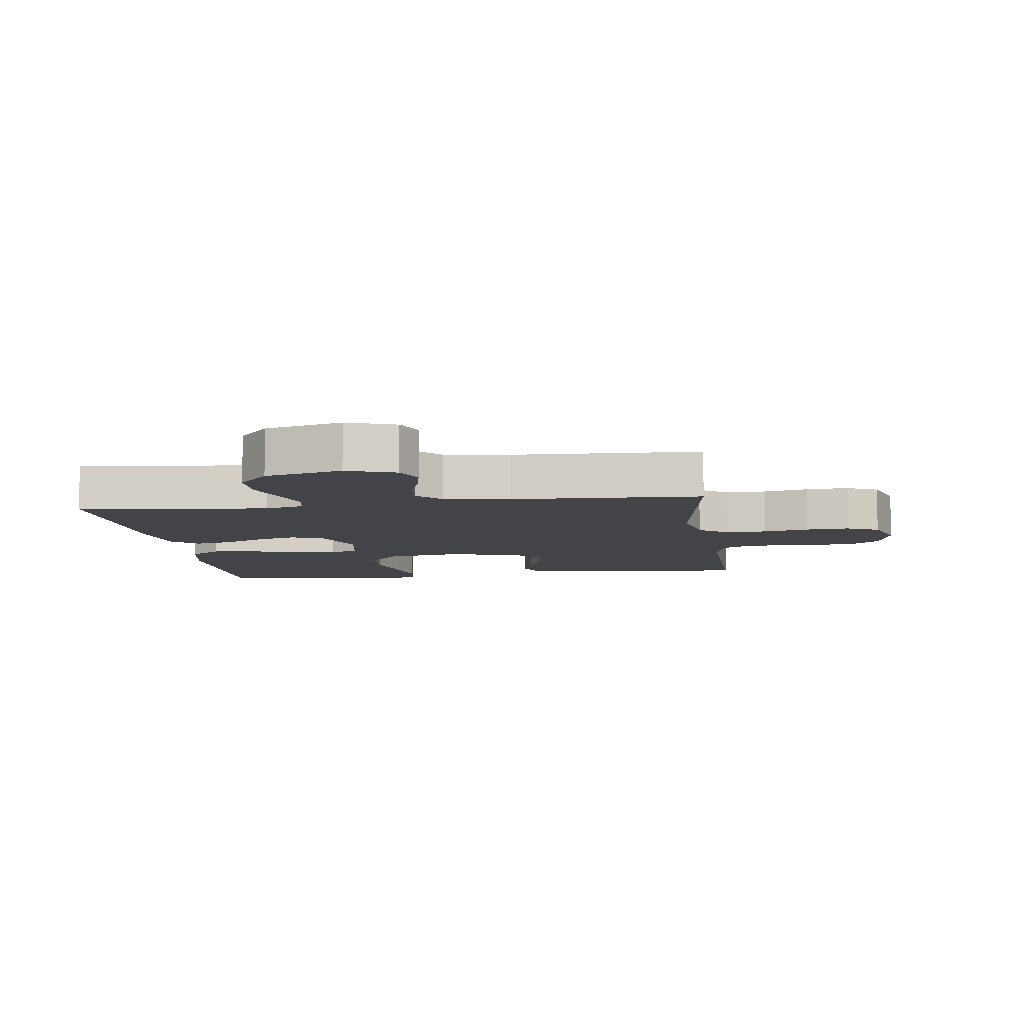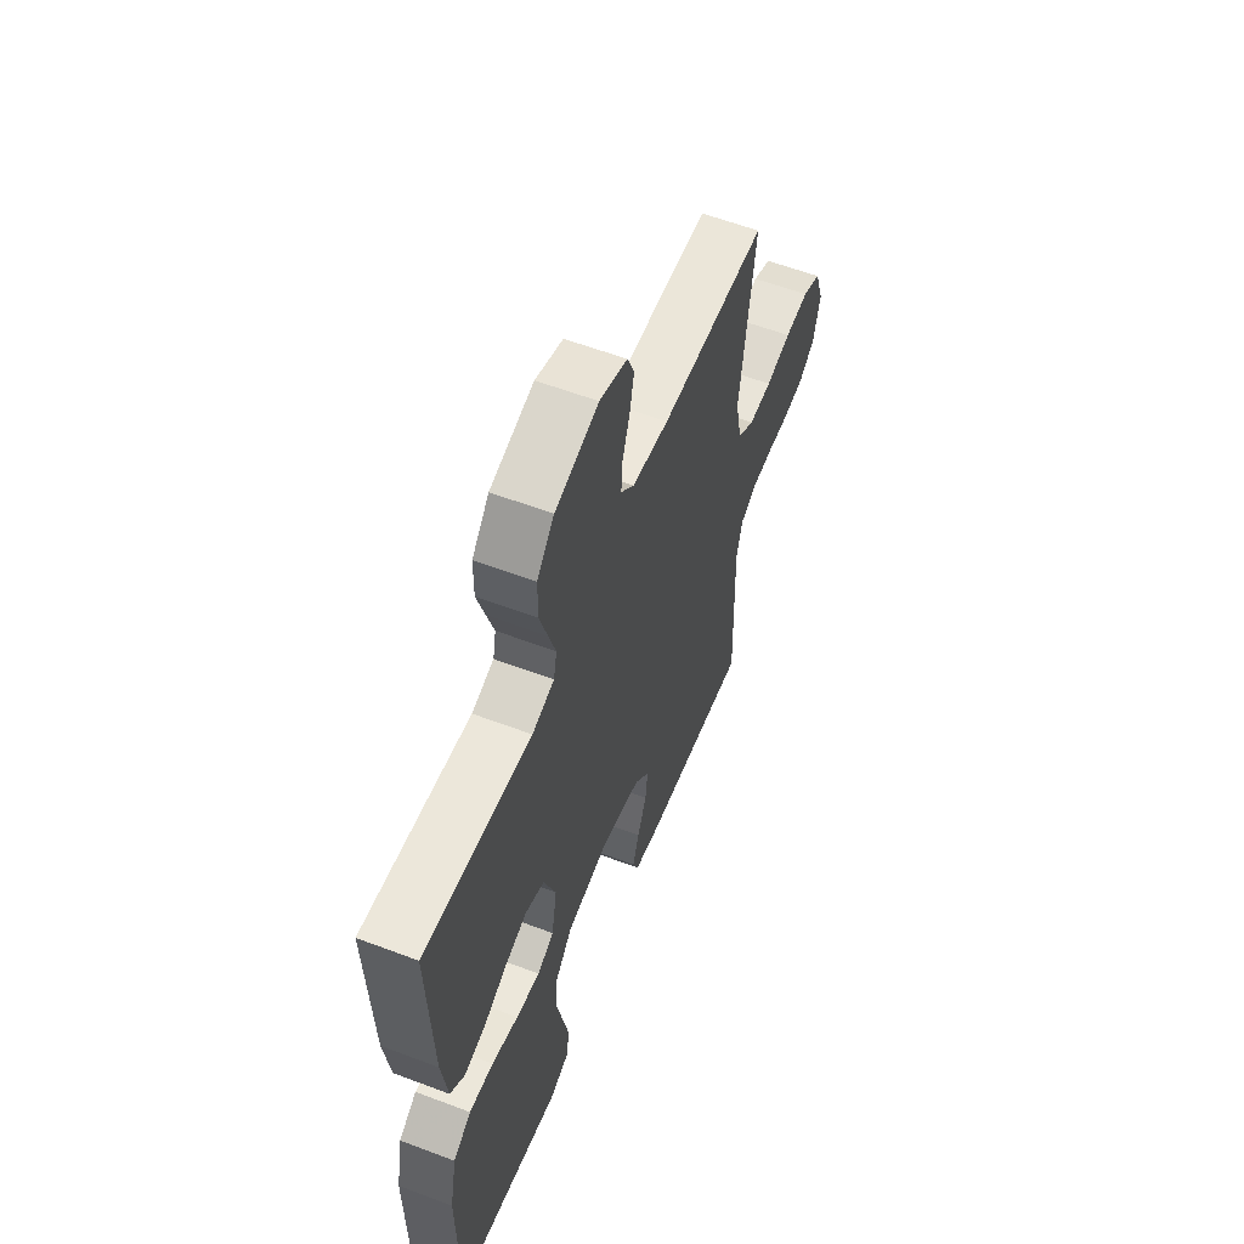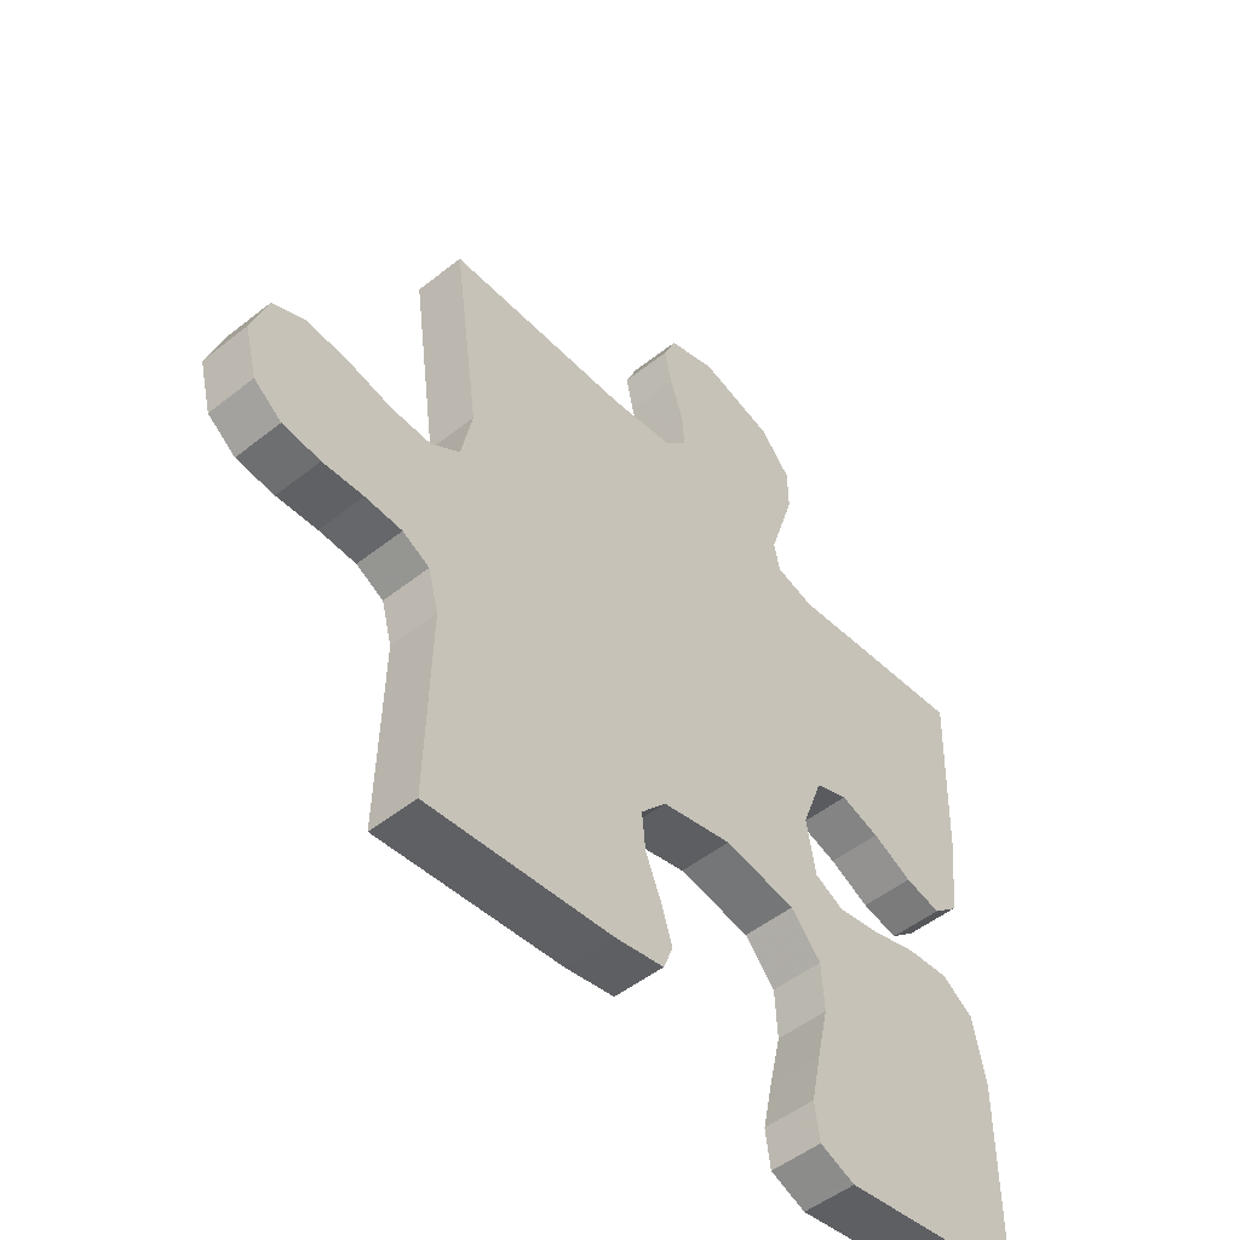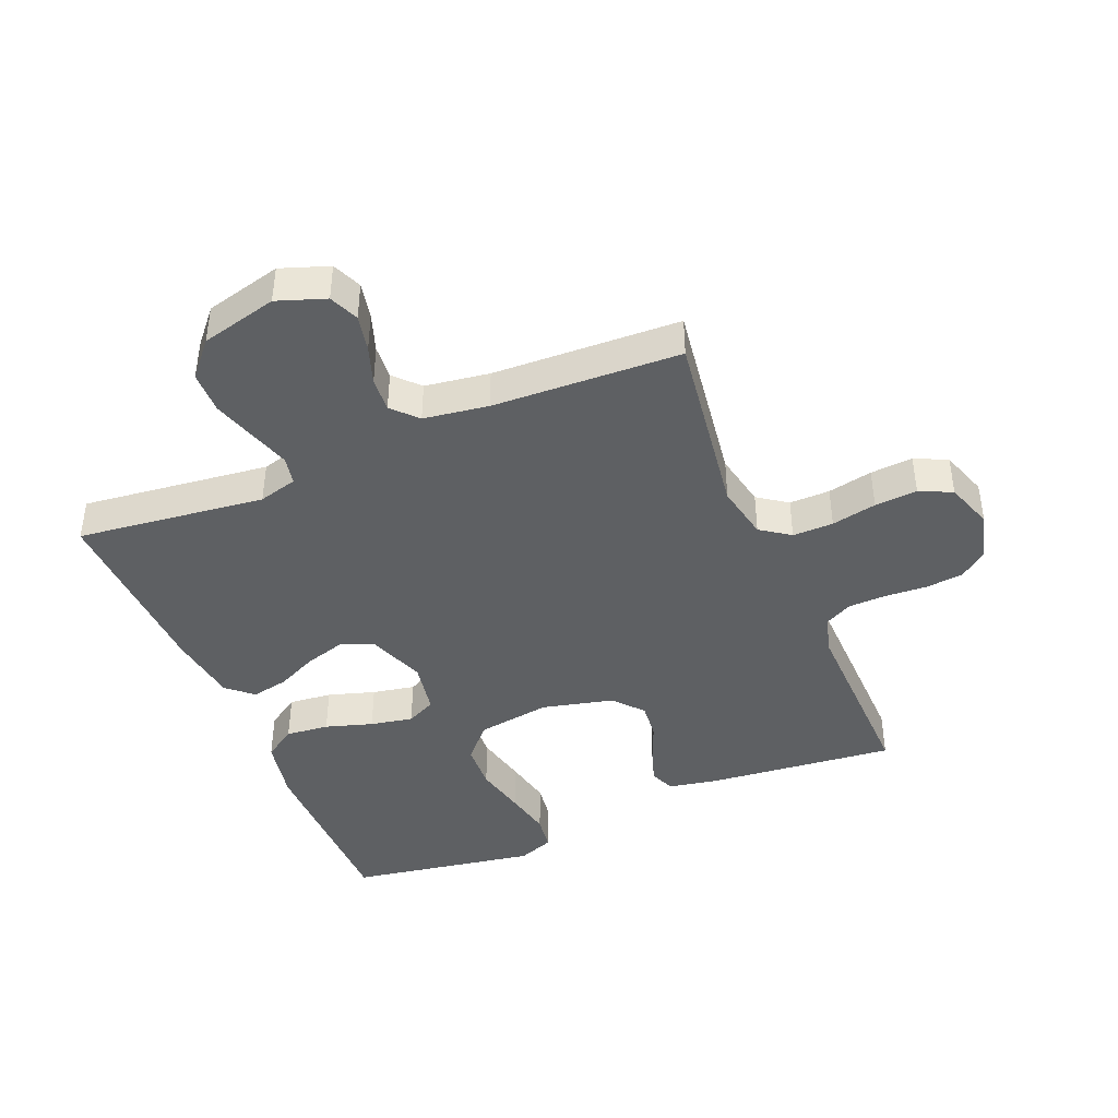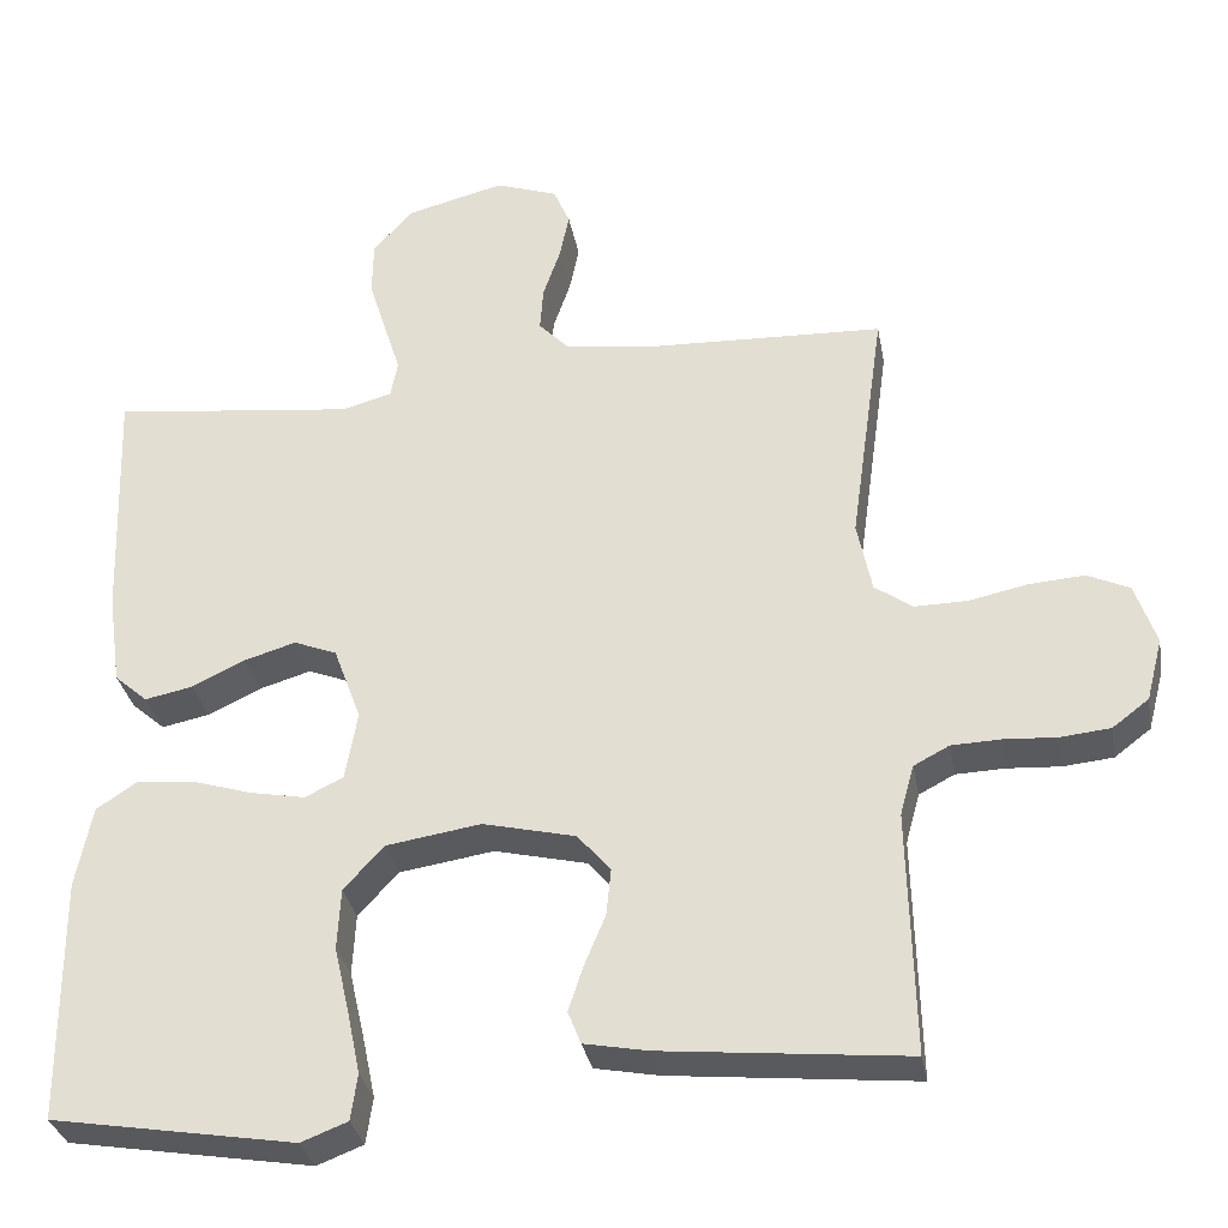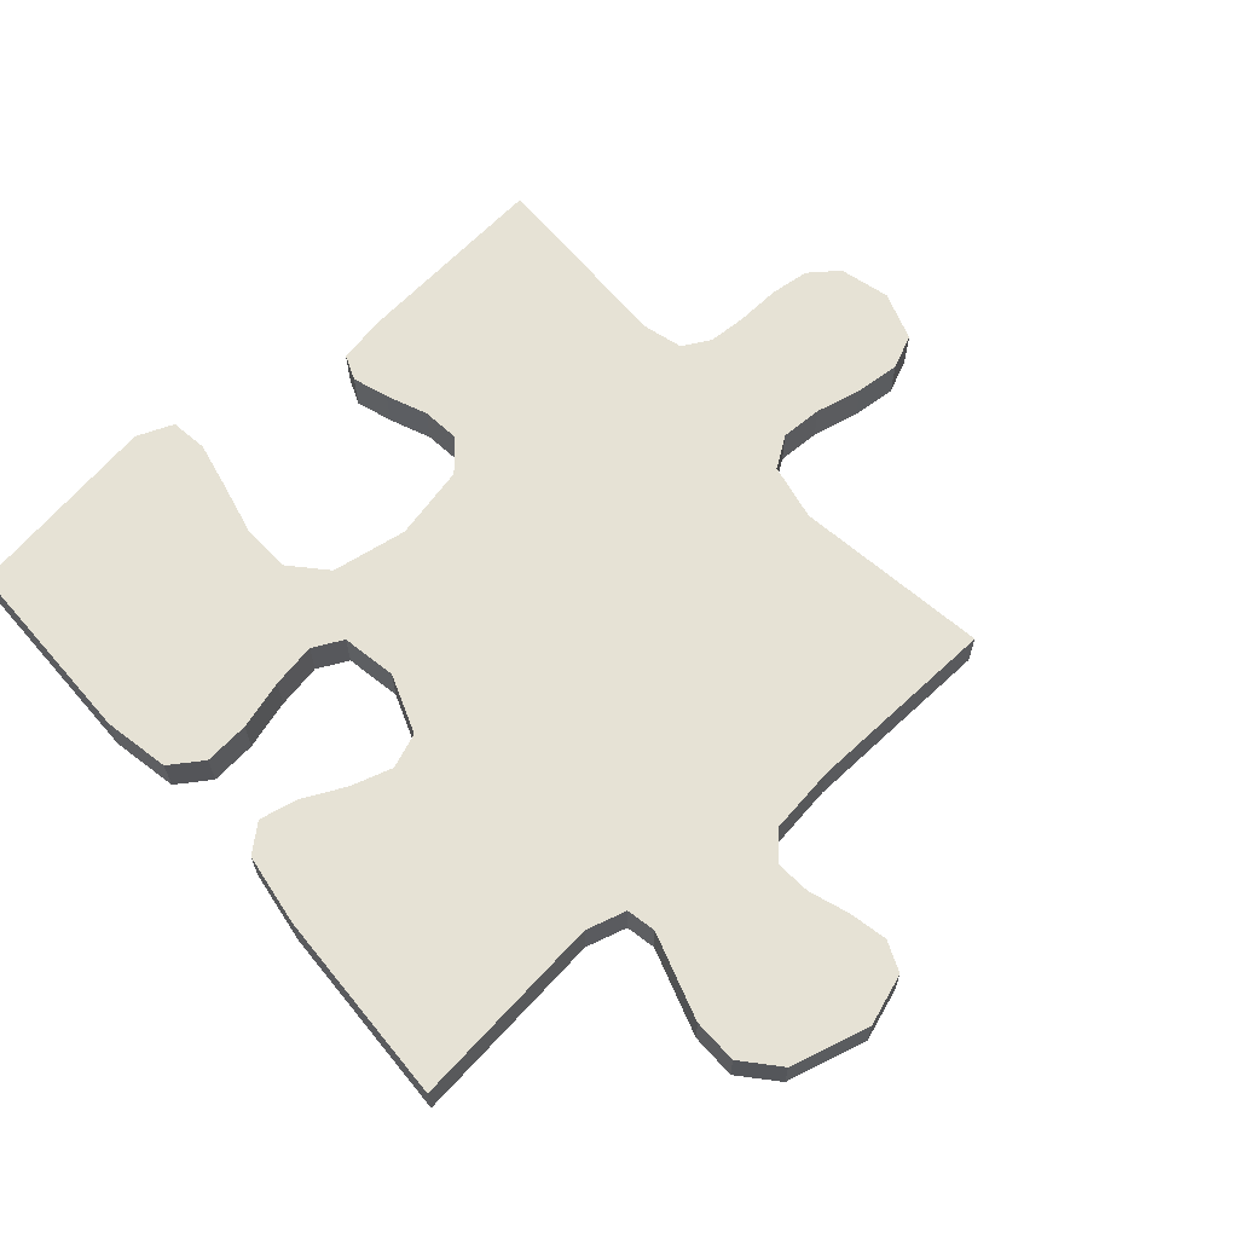
<metadata>
{"format":"obj","ext":"obj","renderer":"f3d","projection":"perspective","resolution":1024,"background":"white","views":[{"elev":-8.2,"azim":7.7,"up":"+Y"},{"elev":58.9,"azim":-68.7,"up":"+Z"},{"elev":-50.8,"azim":130.9,"up":"+Z"},{"elev":-42.5,"azim":22.5,"up":"+Y"},{"elev":-32.2,"azim":10.3,"up":"+Z"},{"elev":63.9,"azim":-41.1,"up":"+Y"}]}
</metadata>
<code>
v 0.5 0.07 0.5
v 0.458 0.07 0.2
v 0.476 0.07 0.112
v 0.523 0.07 0.079
v 0.588 0.07 0.08
v 0.66 0.07 0.095
v 0.728 0.07 0.1
v 0.78 0.07 0.076
v 0.806 0.07 0
v 0.786 0.07 -0.077
v 0.741 0.07 -0.111
v 0.68 0.07 -0.117
v 0.614 0.07 -0.113
v 0.554 0.07 -0.115
v 0.51 0.07 -0.138
v 0.493 0.07 -0.2
v 0.5 0.07 -0.5
v 0.2 0.07 -0.47
v 0.121 0.07 -0.455
v 0.105 0.07 -0.415
v 0.123 0.07 -0.36
v 0.149 0.07 -0.298
v 0.155 0.07 -0.239
v 0.114 0.07 -0.192
v 0 0.07 -0.165
v -0.117 0.07 -0.183
v -0.166 0.07 -0.237
v -0.17 0.07 -0.312
v -0.151 0.07 -0.395
v -0.135 0.07 -0.471
v -0.143 0.07 -0.528
v -0.2 0.07 -0.55
v -0.5 0.07 -0.5
v -0.502 0.07 -0.2
v -0.482 0.07 -0.099
v -0.431 0.07 -0.065
v -0.362 0.07 -0.072
v -0.287 0.07 -0.095
v -0.219 0.07 -0.108
v -0.172 0.07 -0.085
v -0.157 0.07 0
v -0.191 0.07 0.092
v -0.244 0.07 0.113
v -0.308 0.07 0.094
v -0.373 0.07 0.063
v -0.432 0.07 0.051
v -0.473 0.07 0.087
v -0.489 0.07 0.2
v -0.5 0.07 0.5
v -0.2 0.07 0.465
v -0.138 0.07 0.482
v -0.129 0.07 0.527
v -0.149 0.07 0.59
v -0.171 0.07 0.66
v -0.17 0.07 0.728
v -0.122 0.07 0.783
v 0 0.07 0.814
v 0.077 0.07 0.787
v 0.097 0.07 0.74
v 0.085 0.07 0.682
v 0.064 0.07 0.621
v 0.06 0.07 0.566
v 0.097 0.07 0.527
v 0.2 0.07 0.512
v 0.5 0 0.5
v 0.458 0 0.2
v 0.476 0 0.112
v 0.523 0 0.079
v 0.588 0 0.08
v 0.66 0 0.095
v 0.728 0 0.1
v 0.78 0 0.076
v 0.806 0 0
v 0.786 0 -0.077
v 0.741 0 -0.111
v 0.68 0 -0.117
v 0.614 0 -0.113
v 0.554 0 -0.115
v 0.51 0 -0.138
v 0.493 0 -0.2
v 0.5 0 -0.5
v 0.2 0 -0.47
v 0.121 0 -0.455
v 0.105 0 -0.415
v 0.123 0 -0.36
v 0.149 0 -0.298
v 0.155 0 -0.239
v 0.114 0 -0.192
v 0 0 -0.165
v -0.117 0 -0.183
v -0.166 0 -0.237
v -0.17 0 -0.312
v -0.151 0 -0.395
v -0.135 0 -0.471
v -0.143 0 -0.528
v -0.2 0 -0.55
v -0.5 0 -0.5
v -0.502 0 -0.2
v -0.482 0 -0.099
v -0.431 0 -0.065
v -0.362 0 -0.072
v -0.287 0 -0.095
v -0.219 0 -0.108
v -0.172 0 -0.085
v -0.157 0 0
v -0.191 0 0.092
v -0.244 0 0.113
v -0.308 0 0.094
v -0.373 0 0.063
v -0.432 0 0.051
v -0.473 0 0.087
v -0.489 0 0.2
v -0.5 0 0.5
v -0.2 0 0.465
v -0.138 0 0.482
v -0.129 0 0.527
v -0.149 0 0.59
v -0.171 0 0.66
v -0.17 0 0.728
v -0.122 0 0.783
v 0 0 0.814
v 0.077 0 0.787
v 0.097 0 0.74
v 0.085 0 0.682
v 0.064 0 0.621
v 0.06 0 0.566
v 0.097 0 0.527
v 0.2 0 0.512
f 59 60 61
f 58 59 61
f 57 58 61
f 56 57 61
f 55 56 61
f 54 55 61
f 53 54 61
f 52 53 61
f 51 52 61 62
f 48 49 50
f 47 48 50
f 46 47 50
f 45 46 50
f 44 45 50
f 43 44 50 51
f 51 62 63
f 43 51 63
f 42 43 63
f 36 37 38
f 35 36 38
f 34 35 38
f 33 34 38
f 32 33 38
f 31 32 38
f 30 31 38
f 29 30 38
f 28 29 38
f 27 28 38 39
f 26 27 39 40
f 20 21 22
f 19 20 22
f 18 19 22
f 17 18 22
f 16 17 22
f 15 16 22 23
f 14 15 23 24
f 11 12 13
f 10 11 13
f 9 10 13
f 8 9 13
f 7 8 13
f 6 7 13
f 5 6 13
f 4 5 13 14
f 14 24 25
f 4 14 25
f 3 4 25
f 64 1 2
f 2 3 25
f 64 2 25
f 63 64 25
f 42 63 25
f 41 42 25
f 25 26 40 41
f 125 124 123
f 125 123 122
f 125 122 121
f 125 121 120
f 125 120 119
f 125 119 118
f 125 118 117
f 125 117 116
f 126 125 116 115
f 114 113 112
f 114 112 111
f 114 111 110
f 114 110 109
f 114 109 108
f 115 114 108 107
f 127 126 115
f 127 115 107
f 127 107 106
f 102 101 100
f 102 100 99
f 102 99 98
f 102 98 97
f 102 97 96
f 102 96 95
f 102 95 94
f 102 94 93
f 102 93 92
f 103 102 92 91
f 104 103 91 90
f 86 85 84
f 86 84 83
f 86 83 82
f 86 82 81
f 86 81 80
f 87 86 80 79
f 88 87 79 78
f 77 76 75
f 77 75 74
f 77 74 73
f 77 73 72
f 77 72 71
f 77 71 70
f 77 70 69
f 78 77 69 68
f 89 88 78
f 89 78 68
f 89 68 67
f 66 65 128
f 89 67 66
f 89 66 128
f 89 128 127
f 89 127 106
f 89 106 105
f 105 104 90 89
f 1 65 66 2
f 2 66 67 3
f 3 67 68 4
f 4 68 69 5
f 5 69 70 6
f 6 70 71 7
f 7 71 72 8
f 8 72 73 9
f 9 73 74 10
f 10 74 75 11
f 11 75 76 12
f 12 76 77 13
f 13 77 78 14
f 14 78 79 15
f 15 79 80 16
f 16 80 81 17
f 17 81 82 18
f 18 82 83 19
f 19 83 84 20
f 20 84 85 21
f 21 85 86 22
f 22 86 87 23
f 23 87 88 24
f 24 88 89 25
f 25 89 90 26
f 26 90 91 27
f 27 91 92 28
f 28 92 93 29
f 29 93 94 30
f 30 94 95 31
f 31 95 96 32
f 32 96 97 33
f 33 97 98 34
f 34 98 99 35
f 35 99 100 36
f 36 100 101 37
f 37 101 102 38
f 38 102 103 39
f 39 103 104 40
f 40 104 105 41
f 41 105 106 42
f 42 106 107 43
f 43 107 108 44
f 44 108 109 45
f 45 109 110 46
f 46 110 111 47
f 47 111 112 48
f 48 112 113 49
f 49 113 114 50
f 50 114 115 51
f 51 115 116 52
f 52 116 117 53
f 53 117 118 54
f 54 118 119 55
f 55 119 120 56
f 56 120 121 57
f 57 121 122 58
f 58 122 123 59
f 59 123 124 60
f 60 124 125 61
f 61 125 126 62
f 62 126 127 63
f 63 127 128 64
f 64 128 65 1

</code>
